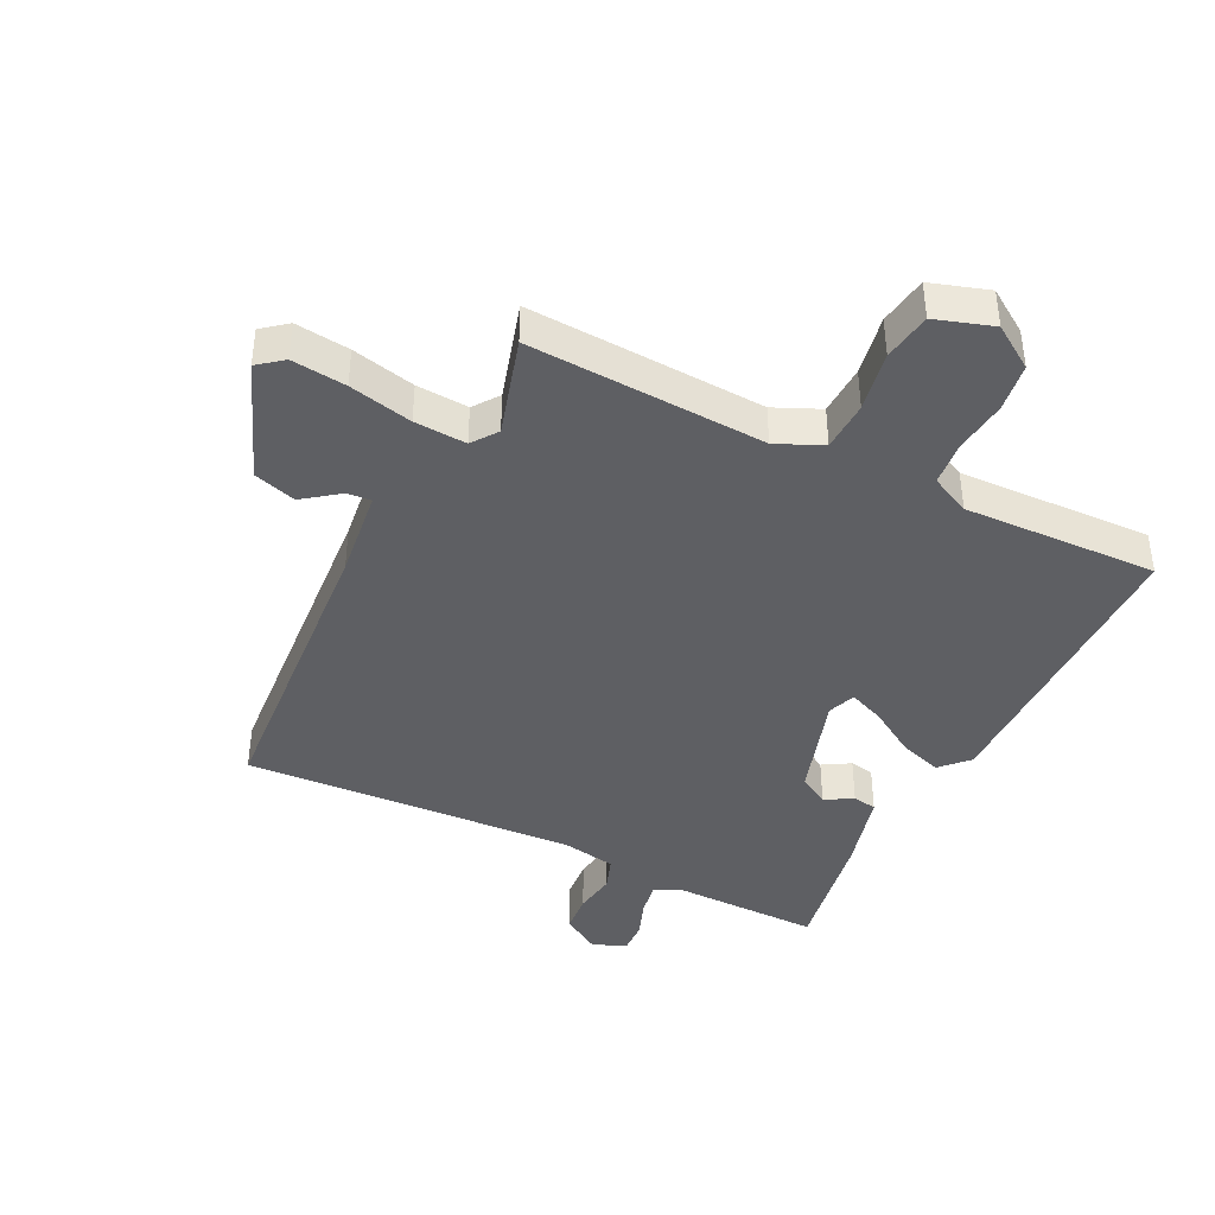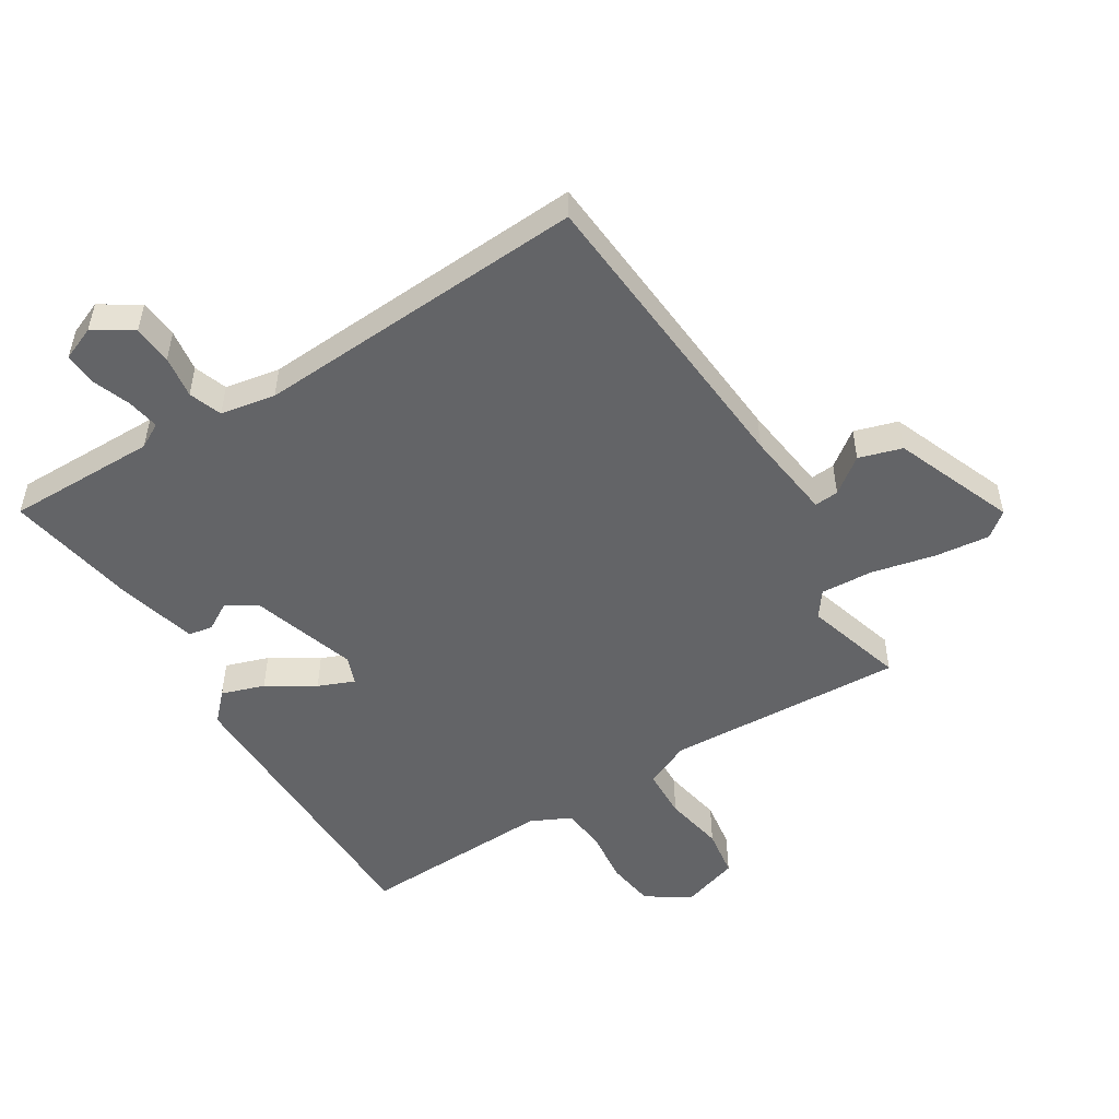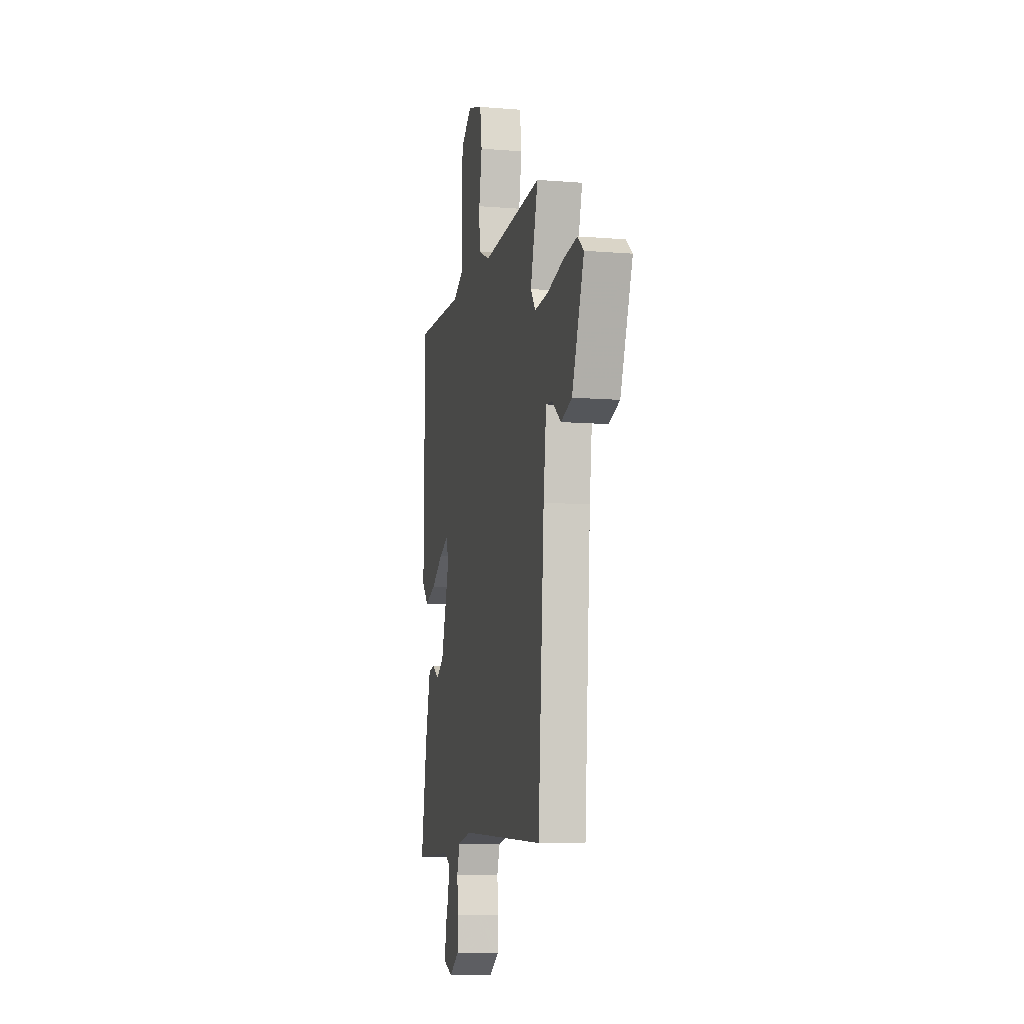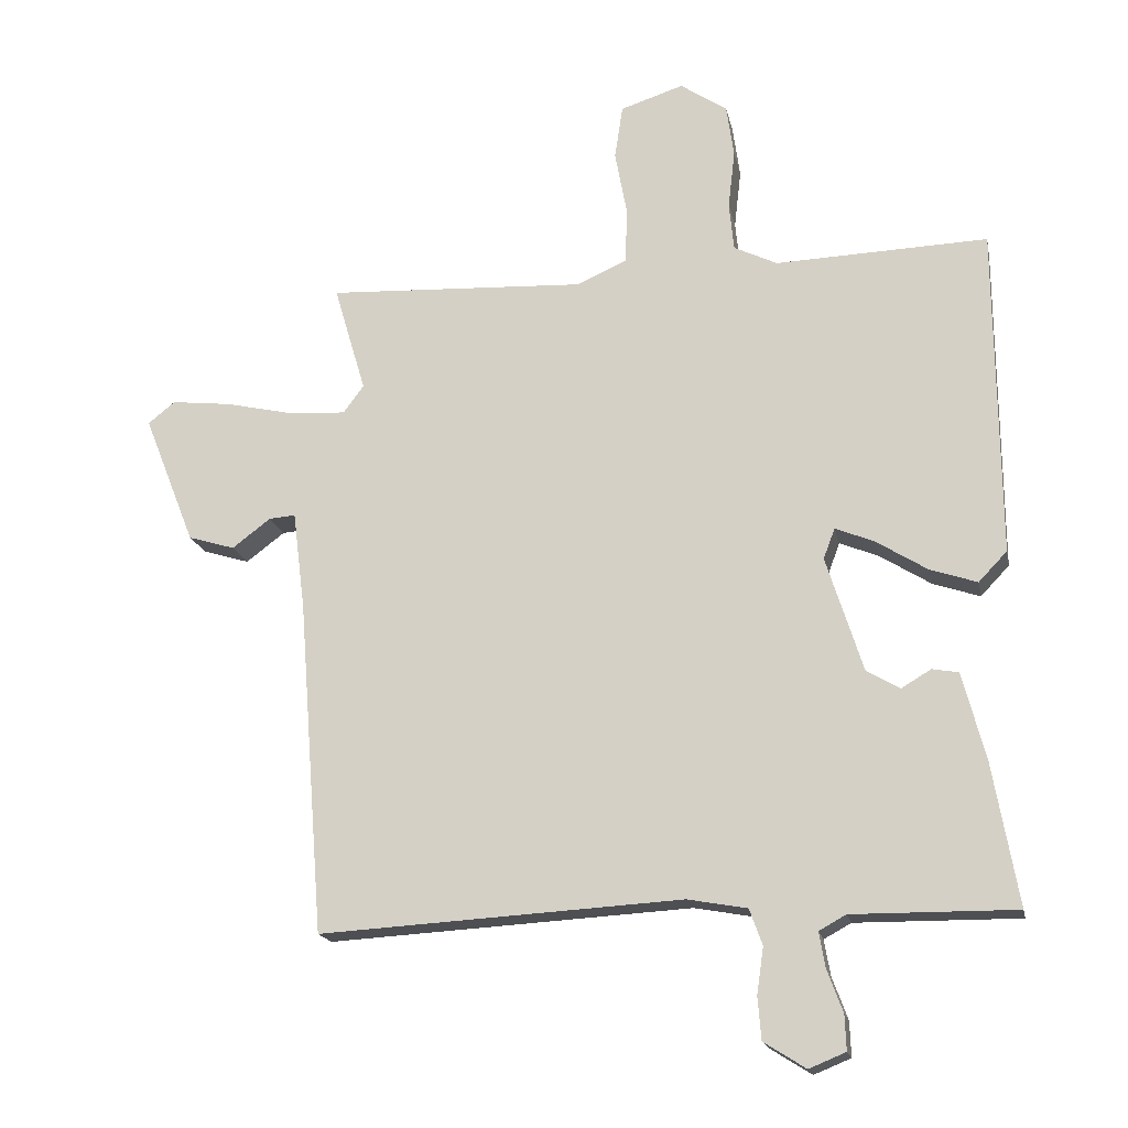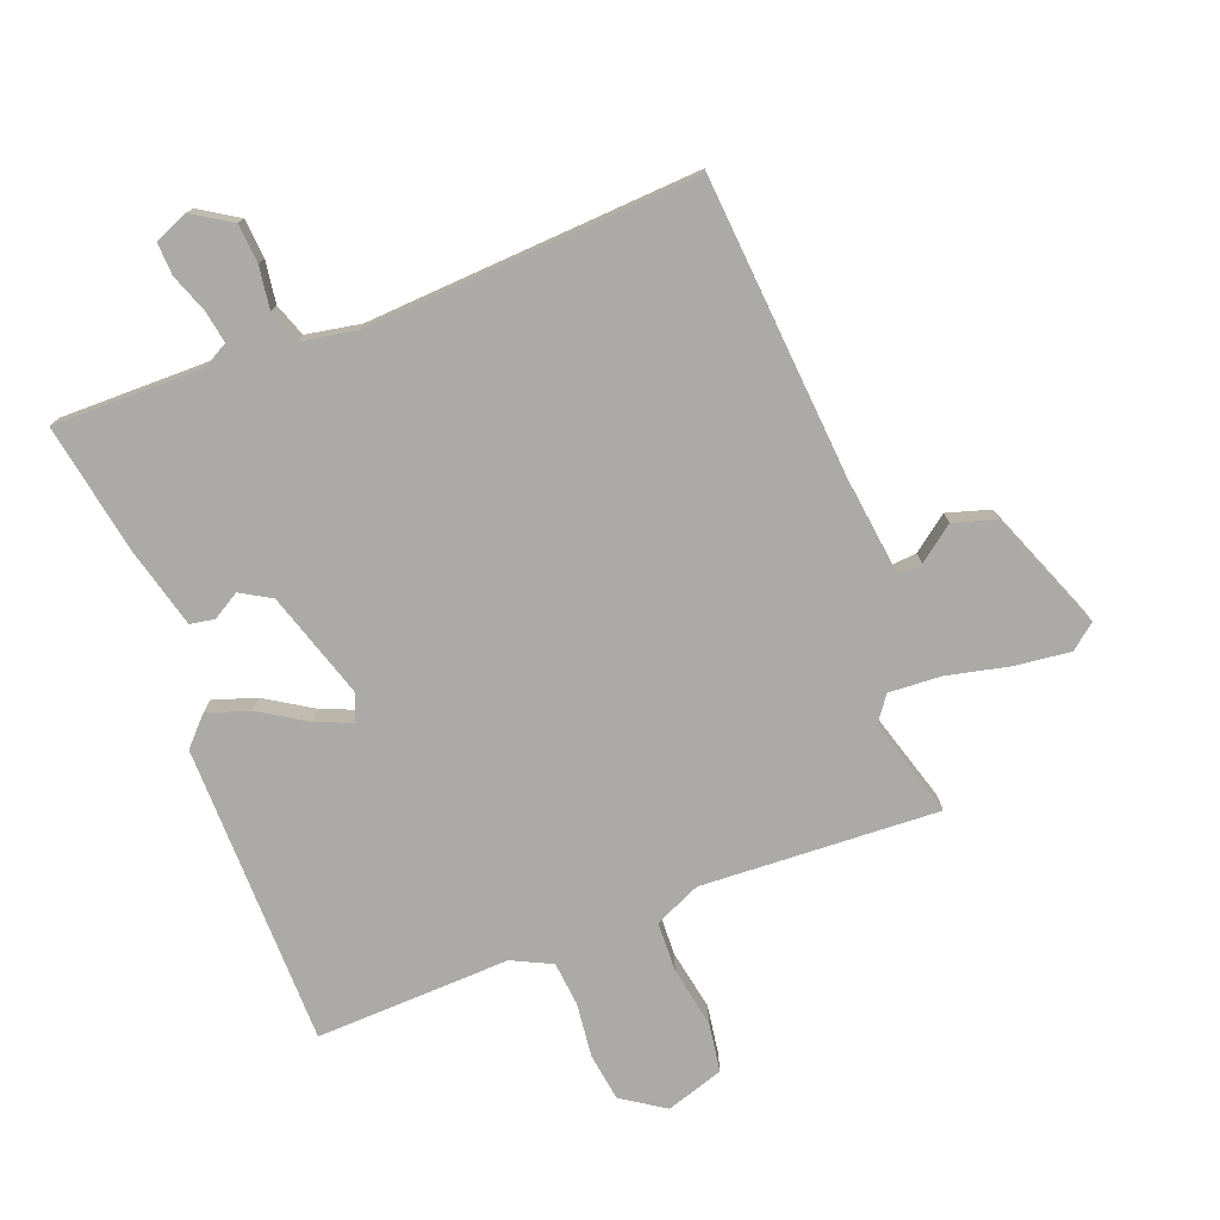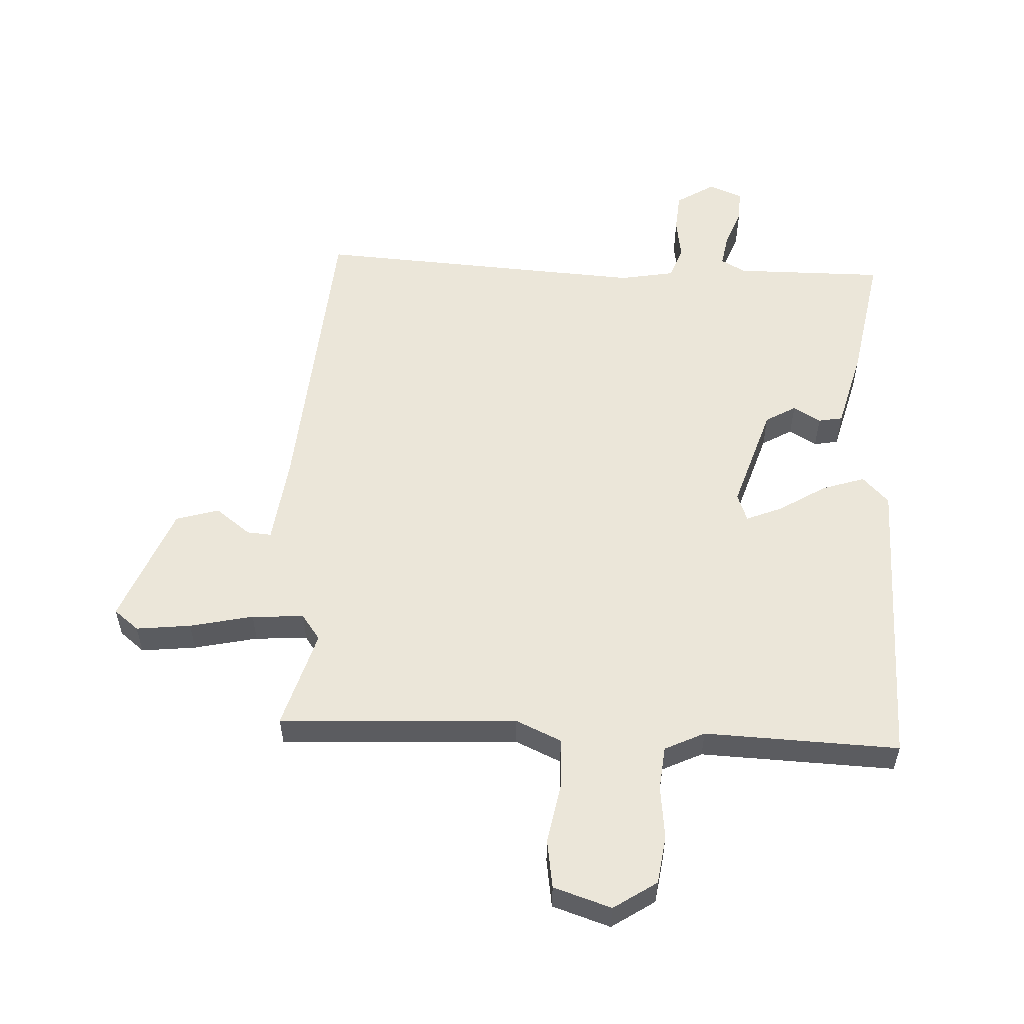
<metadata>
{"format":"obj","ext":"obj","renderer":"f3d","projection":"perspective","resolution":1024,"background":"white","views":[{"elev":-41.2,"azim":-26.4,"up":"+Y"},{"elev":-51.2,"azim":-148.2,"up":"+Y"},{"elev":-9.5,"azim":-101.9,"up":"+Z"},{"elev":-17.7,"azim":11.4,"up":"+Z"},{"elev":-76.1,"azim":-159.0,"up":"+Y"},{"elev":55.3,"azim":2.9,"up":"+Y"}]}
</metadata>
<code>
v 0.5 0.07 -0.5
v 0.259 0.07 -0.498
v 0.219 0.07 -0.52
v 0.228 0.07 -0.572
v 0.251 0.07 -0.634
v 0.253 0.07 -0.686
v 0.199 0.07 -0.708
v 0.137 0.07 -0.669
v 0.132 0.07 -0.606
v 0.142 0.07 -0.538
v 0.123 0.07 -0.485
v 0.035 0.07 -0.469
v -0.5 0.07 -0.5
v -0.538 0.07 -0.005
v -0.556 0.07 0.139
v -0.595 0.07 0.136
v -0.652 0.07 0.093
v -0.721 0.07 0.114
v -0.797 0.07 0.306
v -0.757 0.07 0.338
v -0.669 0.07 0.328
v -0.567 0.07 0.305
v -0.483 0.07 0.3
v -0.453 0.07 0.341
v -0.5 0.07 0.5
v -0.118 0.07 0.481
v -0.044 0.07 0.514
v -0.041 0.07 0.595
v -0.059 0.07 0.692
v -0.047 0.07 0.771
v 0.046 0.07 0.801
v 0.115 0.07 0.755
v 0.126 0.07 0.677
v 0.116 0.07 0.591
v 0.123 0.07 0.52
v 0.187 0.07 0.489
v 0.5 0.07 0.5
v 0.504 0.07 0.014
v 0.462 0.07 -0.03
v 0.393 0.07 -0.007
v 0.318 0.07 0.04
v 0.26 0.07 0.064
v 0.243 0.07 0.019
v 0.297 0.07 -0.151
v 0.346 0.07 -0.18
v 0.39 0.07 -0.154
v 0.429 0.07 -0.161
v 0.463 0.07 -0.291
v 0.5 0 -0.5
v 0.259 0 -0.498
v 0.219 0 -0.52
v 0.228 0 -0.572
v 0.251 0 -0.634
v 0.253 0 -0.686
v 0.199 0 -0.708
v 0.137 0 -0.669
v 0.132 0 -0.606
v 0.142 0 -0.538
v 0.123 0 -0.485
v 0.035 0 -0.469
v -0.5 0 -0.5
v -0.538 0 -0.005
v -0.556 0 0.139
v -0.595 0 0.136
v -0.652 0 0.093
v -0.721 0 0.114
v -0.797 0 0.306
v -0.757 0 0.338
v -0.669 0 0.328
v -0.567 0 0.305
v -0.483 0 0.3
v -0.453 0 0.341
v -0.5 0 0.5
v -0.118 0 0.481
v -0.044 0 0.514
v -0.041 0 0.595
v -0.059 0 0.692
v -0.047 0 0.771
v 0.046 0 0.801
v 0.115 0 0.755
v 0.126 0 0.677
v 0.116 0 0.591
v 0.123 0 0.52
v 0.187 0 0.489
v 0.5 0 0.5
v 0.504 0 0.014
v 0.462 0 -0.03
v 0.393 0 -0.007
v 0.318 0 0.04
v 0.26 0 0.064
v 0.243 0 0.019
v 0.297 0 -0.151
v 0.346 0 -0.18
v 0.39 0 -0.154
v 0.429 0 -0.161
v 0.463 0 -0.291
f 48 1 2
f 47 48 2
f 46 47 2
f 45 46 2
f 44 45 2 3
f 43 44 3
f 39 40 41
f 38 39 41
f 37 38 41
f 36 37 41
f 35 36 41 42
f 32 33 34
f 31 32 34
f 30 31 34
f 29 30 34
f 28 29 34
f 27 28 34 35
f 35 42 43
f 27 35 43
f 26 27 43
f 20 21 22
f 19 20 22
f 18 19 22
f 17 18 22
f 16 17 22
f 15 16 22 23
f 14 15 23 24
f 12 13 14 24
f 8 9 10
f 7 8 10
f 6 7 10
f 5 6 10
f 4 5 10
f 3 4 10 11
f 43 3 11
f 25 26 43
f 24 25 43
f 12 24 43
f 11 12 43
f 50 49 96
f 50 96 95
f 50 95 94
f 50 94 93
f 51 50 93 92
f 51 92 91
f 89 88 87
f 89 87 86
f 89 86 85
f 89 85 84
f 90 89 84 83
f 82 81 80
f 82 80 79
f 82 79 78
f 82 78 77
f 82 77 76
f 83 82 76 75
f 91 90 83
f 91 83 75
f 91 75 74
f 70 69 68
f 70 68 67
f 70 67 66
f 70 66 65
f 70 65 64
f 71 70 64 63
f 72 71 63 62
f 72 62 61 60
f 58 57 56
f 58 56 55
f 58 55 54
f 58 54 53
f 58 53 52
f 59 58 52 51
f 59 51 91
f 91 74 73
f 91 73 72
f 91 72 60
f 91 60 59
f 1 49 50 2
f 2 50 51 3
f 3 51 52 4
f 4 52 53 5
f 5 53 54 6
f 6 54 55 7
f 7 55 56 8
f 8 56 57 9
f 9 57 58 10
f 10 58 59 11
f 11 59 60 12
f 12 60 61 13
f 13 61 62 14
f 14 62 63 15
f 15 63 64 16
f 16 64 65 17
f 17 65 66 18
f 18 66 67 19
f 19 67 68 20
f 20 68 69 21
f 21 69 70 22
f 22 70 71 23
f 23 71 72 24
f 24 72 73 25
f 25 73 74 26
f 26 74 75 27
f 27 75 76 28
f 28 76 77 29
f 29 77 78 30
f 30 78 79 31
f 31 79 80 32
f 32 80 81 33
f 33 81 82 34
f 34 82 83 35
f 35 83 84 36
f 36 84 85 37
f 37 85 86 38
f 38 86 87 39
f 39 87 88 40
f 40 88 89 41
f 41 89 90 42
f 42 90 91 43
f 43 91 92 44
f 44 92 93 45
f 45 93 94 46
f 46 94 95 47
f 47 95 96 48
f 48 96 49 1

</code>
